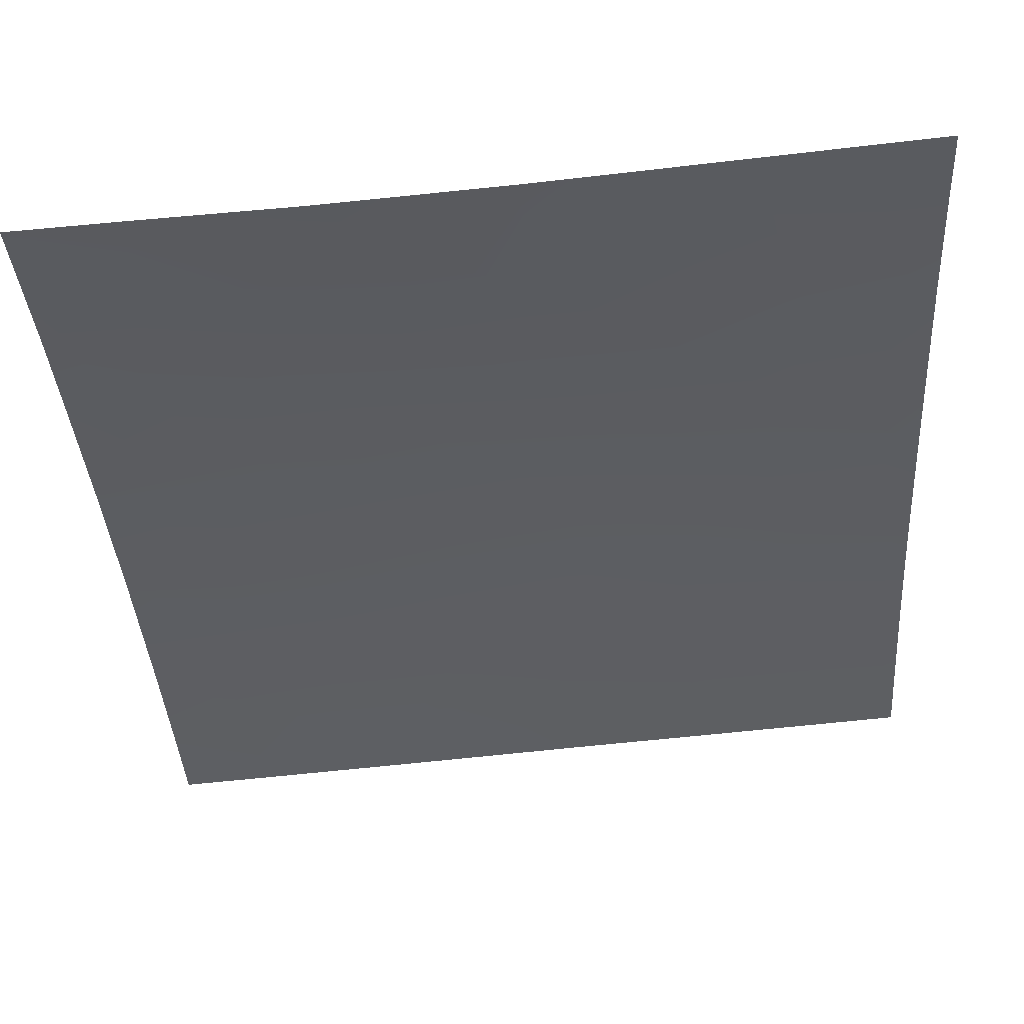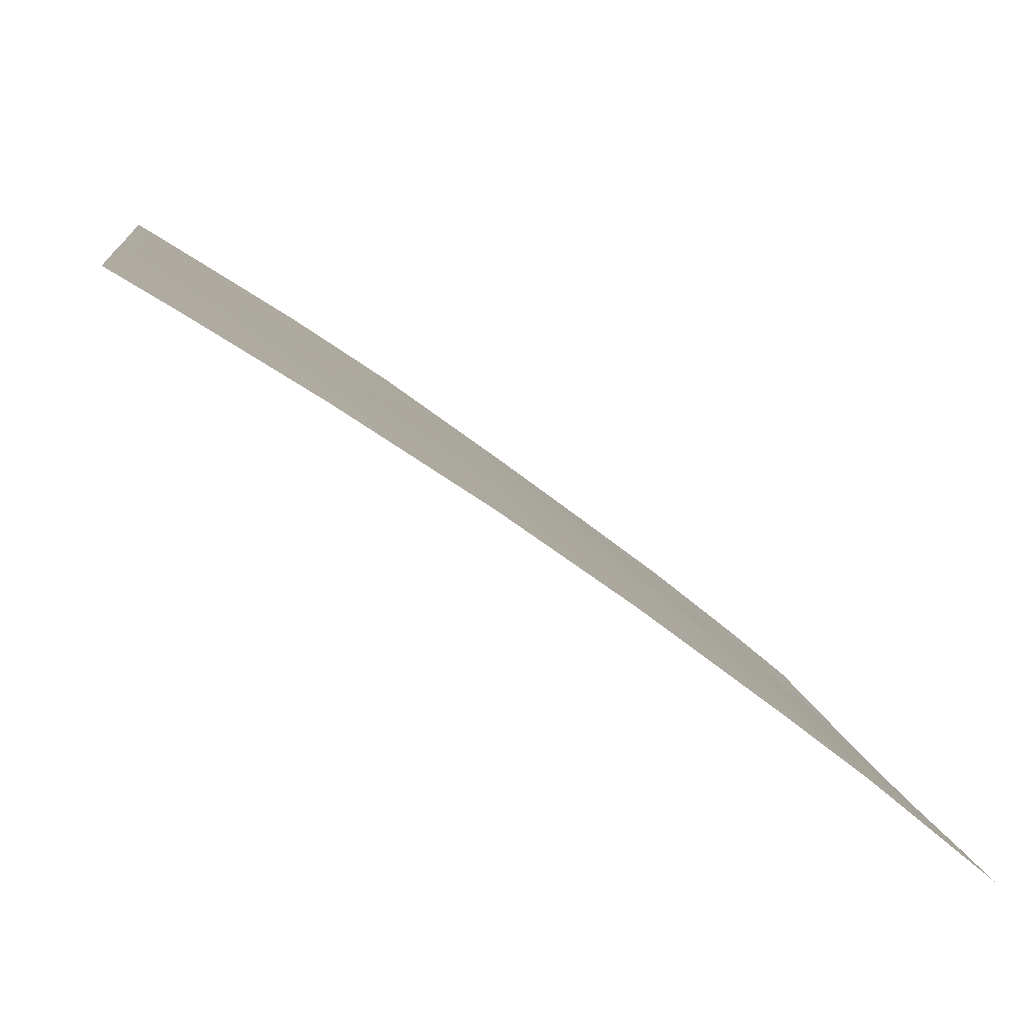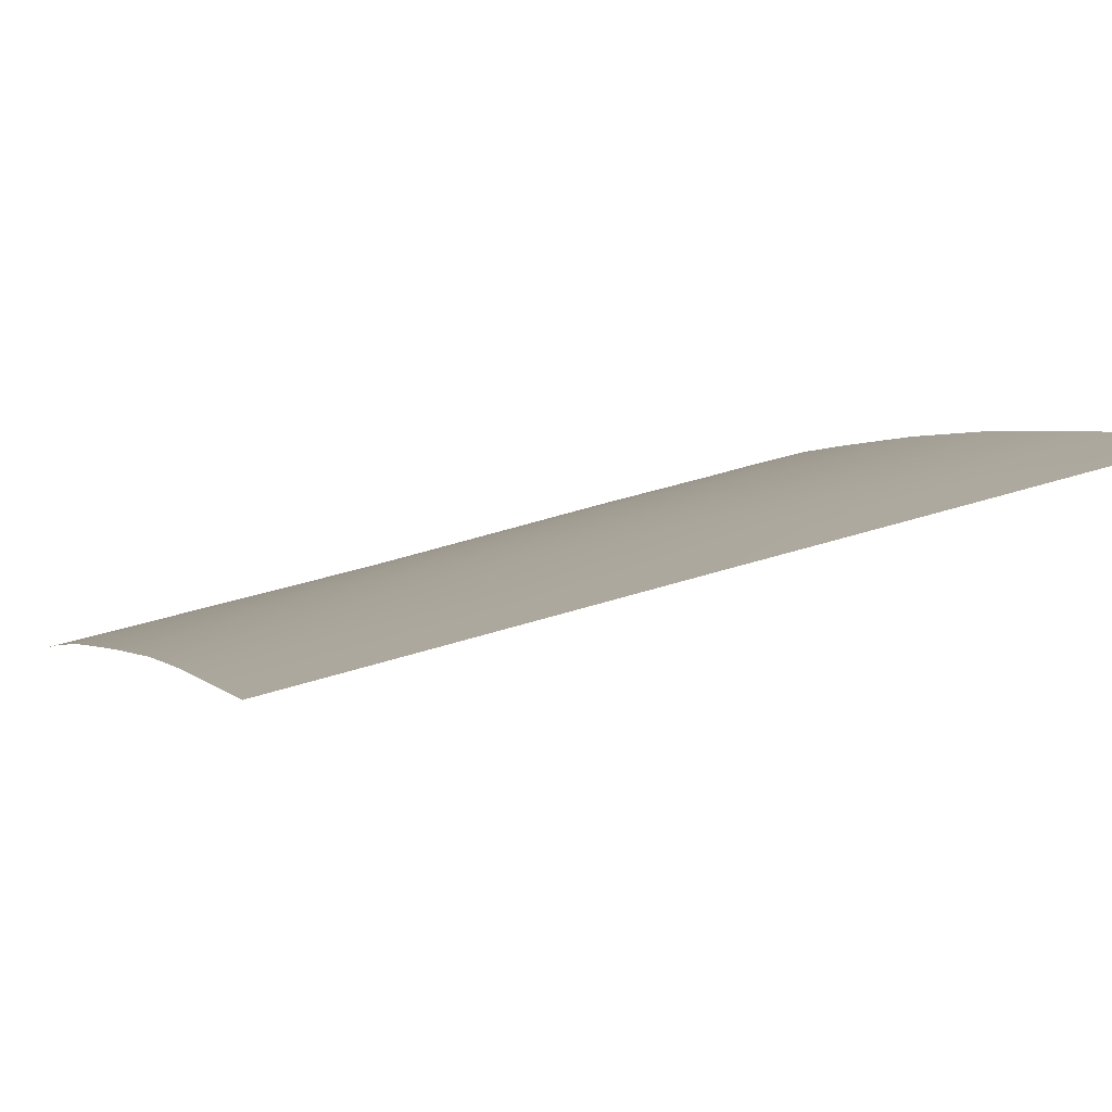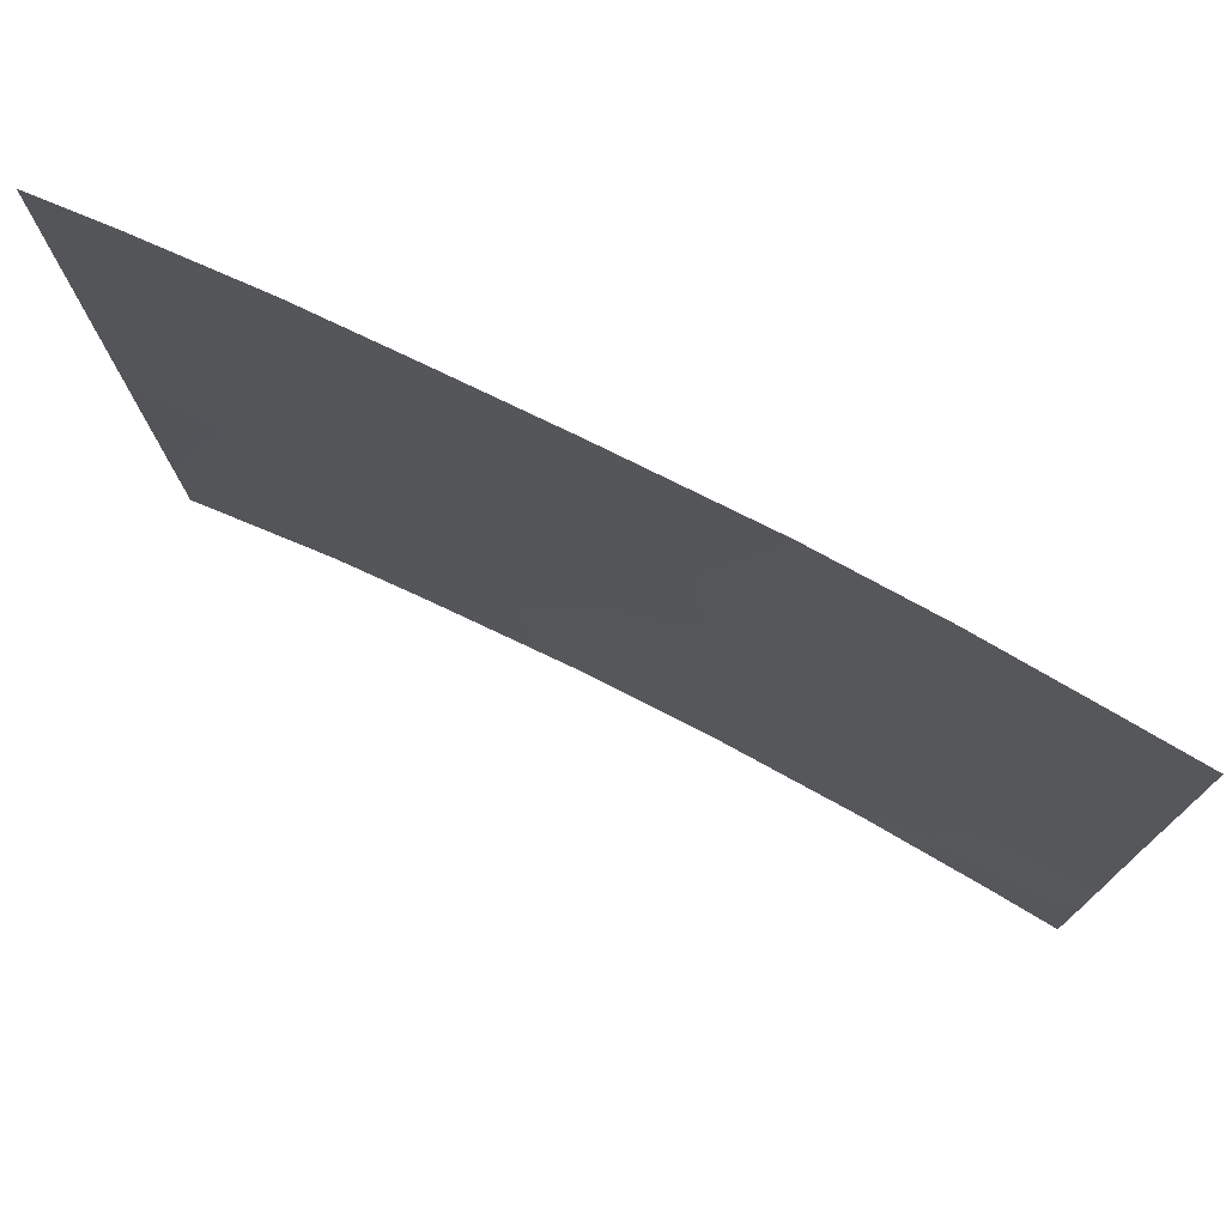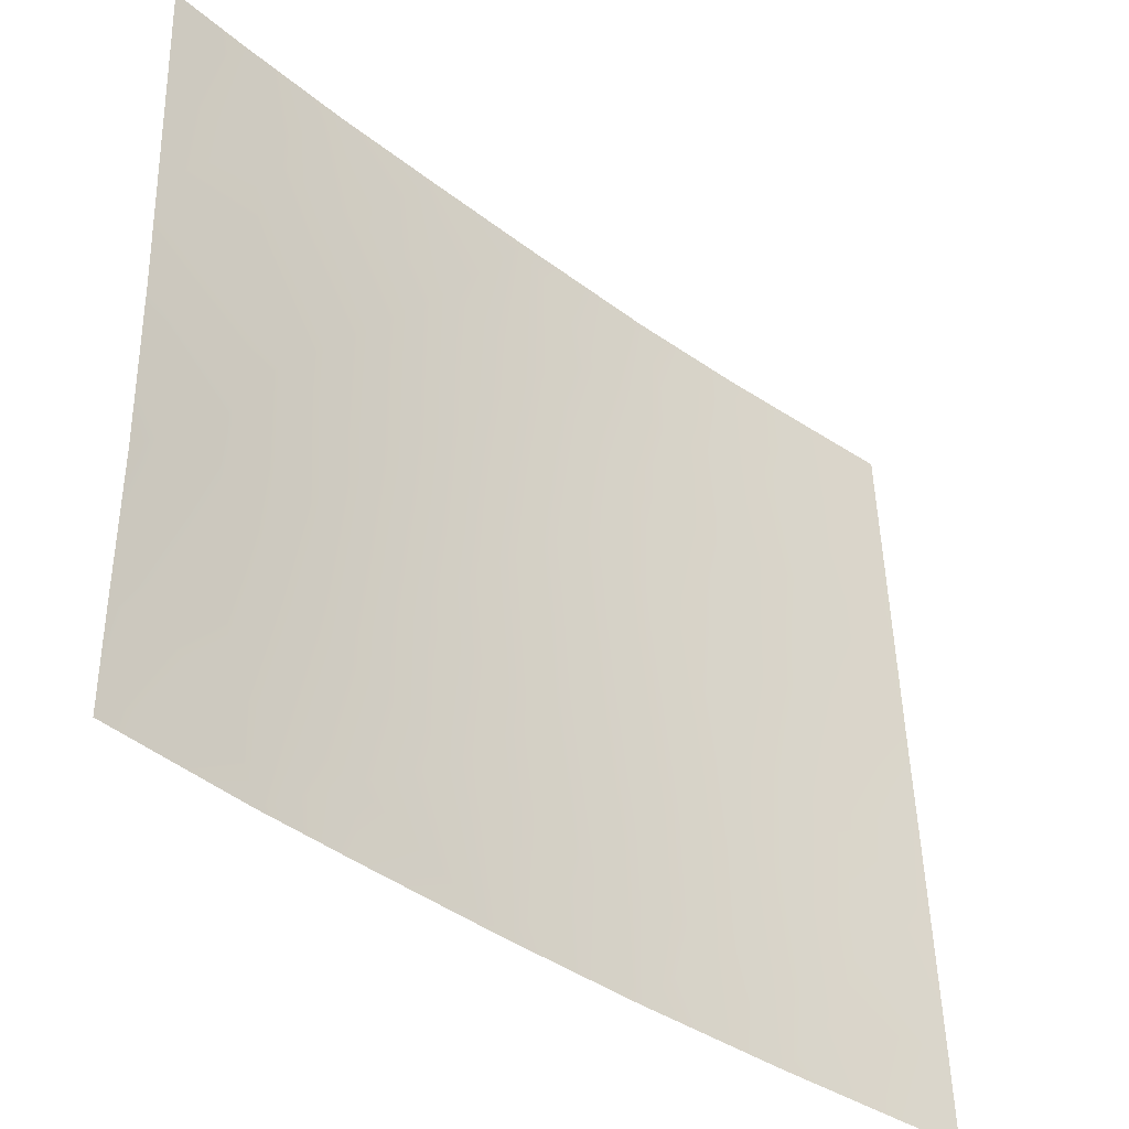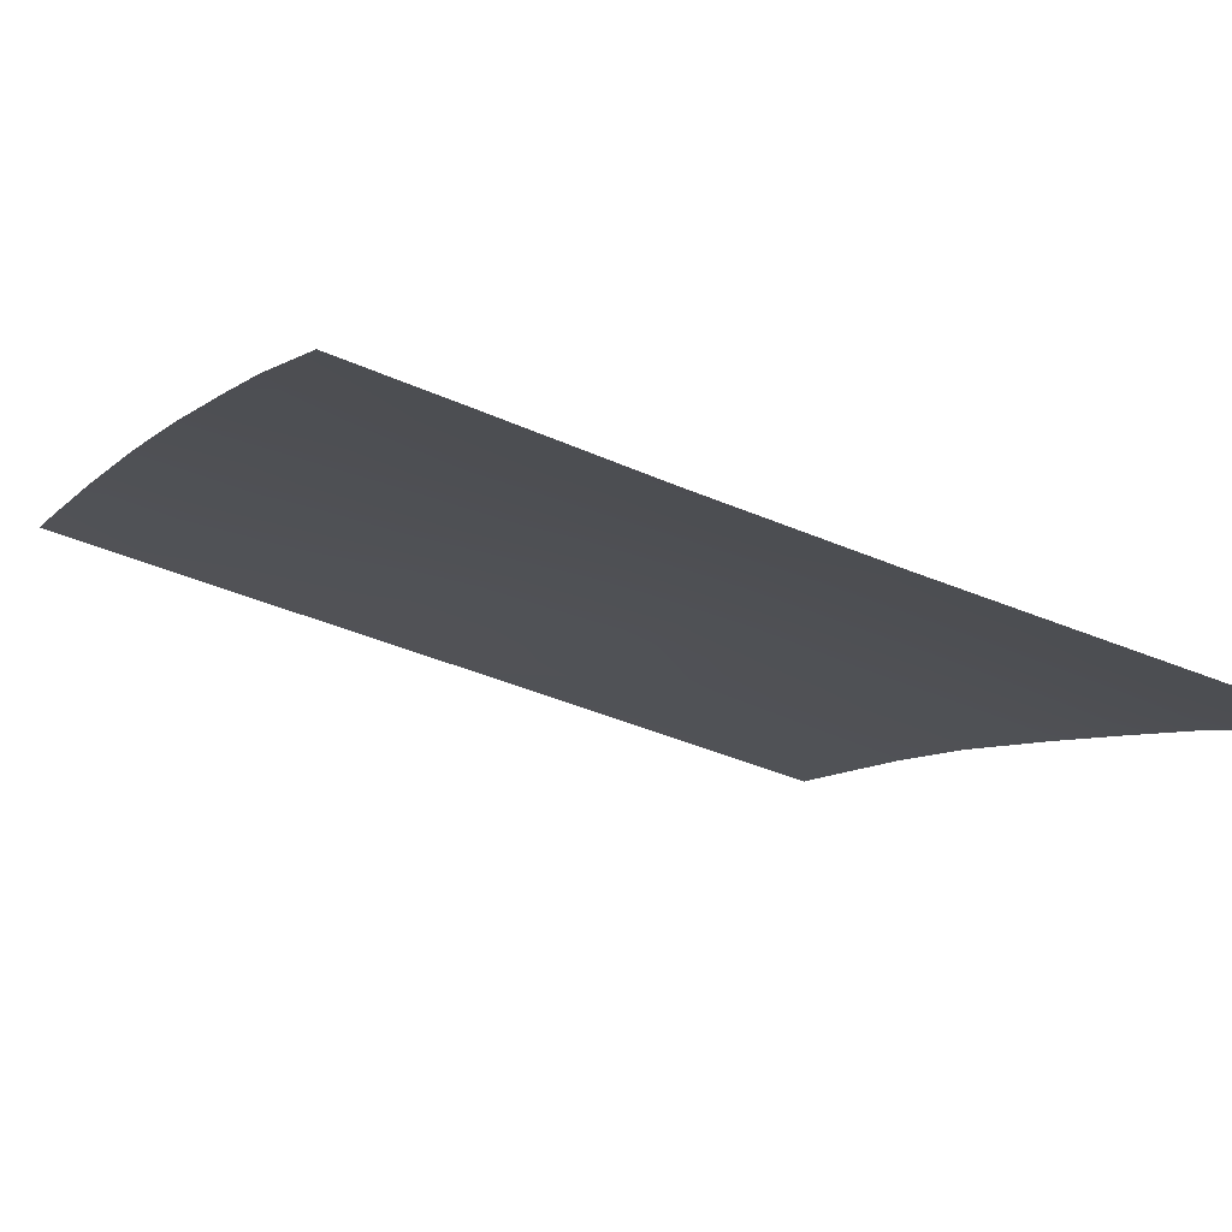
<metadata>
{"format":"obj","ext":"obj","renderer":"f3d","projection":"perspective","resolution":1024,"background":"white","views":[{"elev":-72.4,"azim":94.6,"up":"+Z"},{"elev":9.1,"azim":-8.0,"up":"+Z"},{"elev":38.7,"azim":-114.1,"up":"+Z"},{"elev":77.7,"azim":-117.6,"up":"+Y"},{"elev":-40.2,"azim":173.0,"up":"+Y"},{"elev":-44.8,"azim":62.6,"up":"+Z"}]}
</metadata>
<code>
v 25.13 -41.21 38.72
v 26.32 -41.33 37.97
v 25.83 -50 38.16
v 24.95 -48.61 38.72
v 29.29 -38 36.08
v 30.4 -42.98 35.26
v 34.92 -46.73 31.73
v 36.31 -38 30.72
v 35.38 -38 31.5
v 25 -46.55 38.72
v 33.99 -38 32.61
v 25.08 -43.44 38.72
v 29.58 -50 35.71
v 24.92 -50 38.72
v 27.57 -50 37.05
v 36.25 -39.82 30.72
v 25.2 -38 38.72
v 36.06 -50 30.72
v 27.41 -47.07 37.22
v 35.15 -44.9 31.55
v 34.9 -41.6 31.79
v 28.42 -48.54 36.54
v 28.72 -40.03 36.43
v 36.08 -46.16 30.72
v 31.51 -44.28 34.45
v 29.83 -44.92 35.64
v 33.43 -41.69 33
v 36.14 -43.49 30.72
v 31.33 -50 34.46
v 29.52 -41.38 35.88
v 32.01 -42.07 34.1
v 28.92 -43.26 36.26
v 27.74 -38 37.12
v 26.31 -38 38.02
v 36.19 -41.69 30.72
v 36.07 -48.42 30.72
v 34.33 -50 32.16
v 32.64 -38 33.62
v 25.04 -45.02 38.72
v 26.17 -47.39 37.98
v 27.78 -41.63 37.02
v 29.12 -46.88 36.11
v 30.85 -46.36 34.88
v 33.22 -48.92 33.07
v 31.98 -47.83 34.03
v 32.55 -45.86 33.66
v 33.99 -45.22 32.52
v 25.17 -39.32 38.72
v 34.49 -43.33 32.12
v 33.16 -50 33.08
v 27.56 -43.76 37.14
v 32.32 -39.93 33.86
v 30.05 -39.5 35.54
v 31.22 -38 34.68
v 26.37 -43.35 37.91
v 26.5 -45.41 37.82
v 33.58 -47.2 32.81
v 33.07 -43.76 33.28
v 25.98 -39.43 38.21
v 35.11 -39.81 31.67
v 33.74 -39.82 32.75
v 34.73 -48.6 31.86
v 28.18 -45.26 36.74
v 30.99 -40.43 34.85
v 30.18 -48.31 35.33
v 27.43 -39.53 37.29
v 26.72 -48.84 37.62
f 9 8 16
f 61 27 52
f 3 14 4
f 64 52 31
f 66 23 41
f 43 45 65
f 29 44 50
f 65 42 43
f 41 51 55
f 58 49 47
f 11 60 61
f 58 46 25
f 24 36 7
f 4 10 40
f 5 53 23
f 28 24 20
f 29 13 65
f 24 7 20
f 27 58 31
f 6 31 25
f 25 31 58
f 27 21 49
f 12 1 2
f 15 22 13
f 33 5 23
f 60 9 16
f 17 34 59
f 34 33 66
f 37 62 18
f 50 44 37
f 31 52 27
f 38 11 61
f 10 39 56
f 39 12 55
f 51 63 56
f 23 53 30
f 22 19 42
f 19 63 42
f 57 45 46
f 20 49 28
f 17 59 48
f 48 59 1
f 43 46 45
f 44 29 45
f 65 45 29
f 51 32 63
f 63 32 26
f 26 25 43
f 41 32 51
f 25 46 43
f 32 30 6
f 2 41 55
f 61 52 38
f 53 5 54
f 52 54 38
f 19 40 56
f 30 53 64
f 4 67 3
f 47 49 20
f 39 55 56
f 55 51 56
f 2 55 12
f 7 36 62
f 49 58 27
f 47 7 57
f 57 46 47
f 58 47 46
f 44 57 62
f 7 47 20
f 57 44 45
f 22 15 67
f 49 21 28
f 1 59 2
f 7 62 57
f 44 62 37
f 21 35 28
f 9 60 11
f 21 61 60
f 34 66 59
f 59 66 2
f 60 35 21
f 61 21 27
f 62 36 18
f 60 16 35
f 63 19 56
f 26 43 42
f 26 42 63
f 64 54 52
f 42 65 22
f 65 13 22
f 64 53 54
f 23 30 41
f 66 33 23
f 30 32 41
f 66 41 2
f 40 10 56
f 19 67 40
f 40 67 4
f 67 15 3
f 22 67 19
f 6 30 64
f 6 64 31
f 6 25 26
f 32 6 26

</code>
